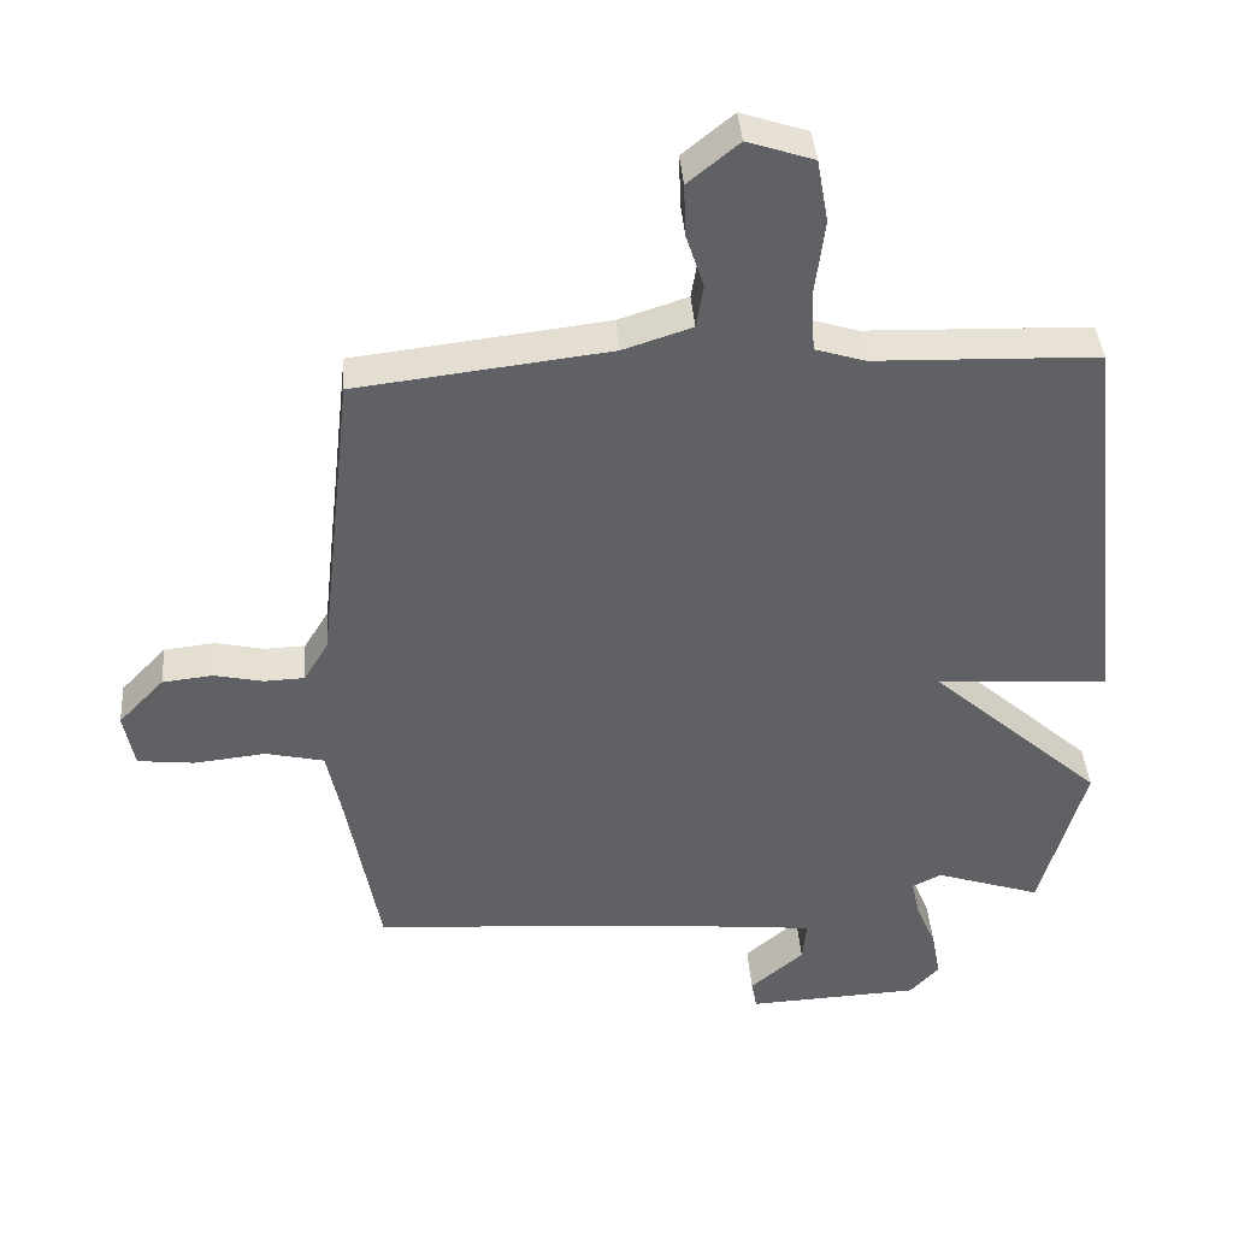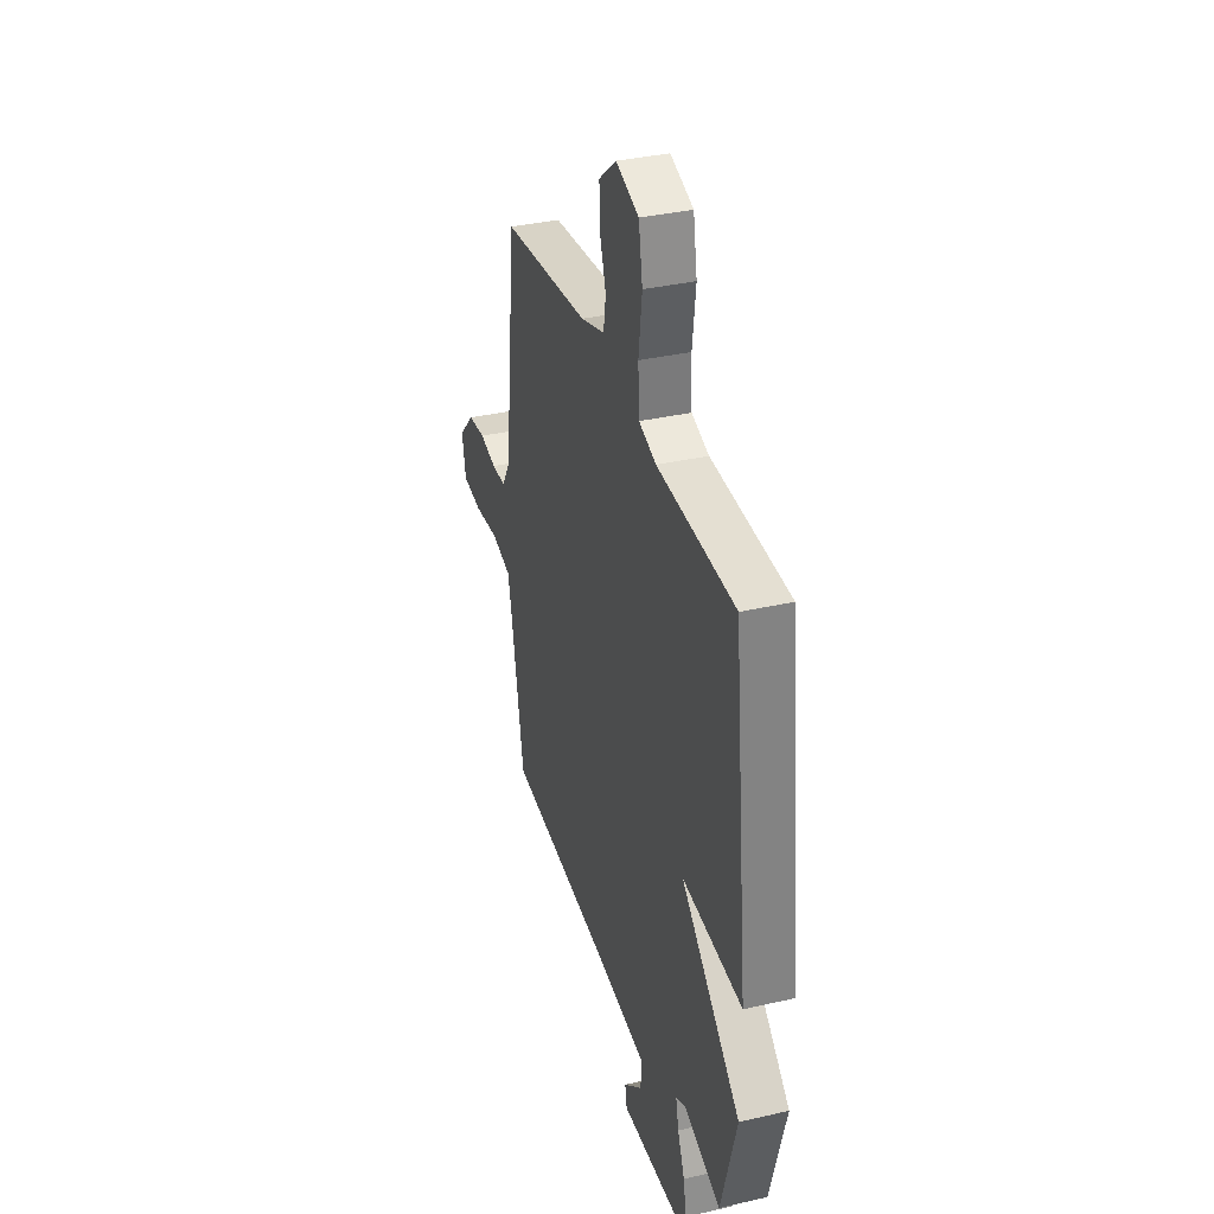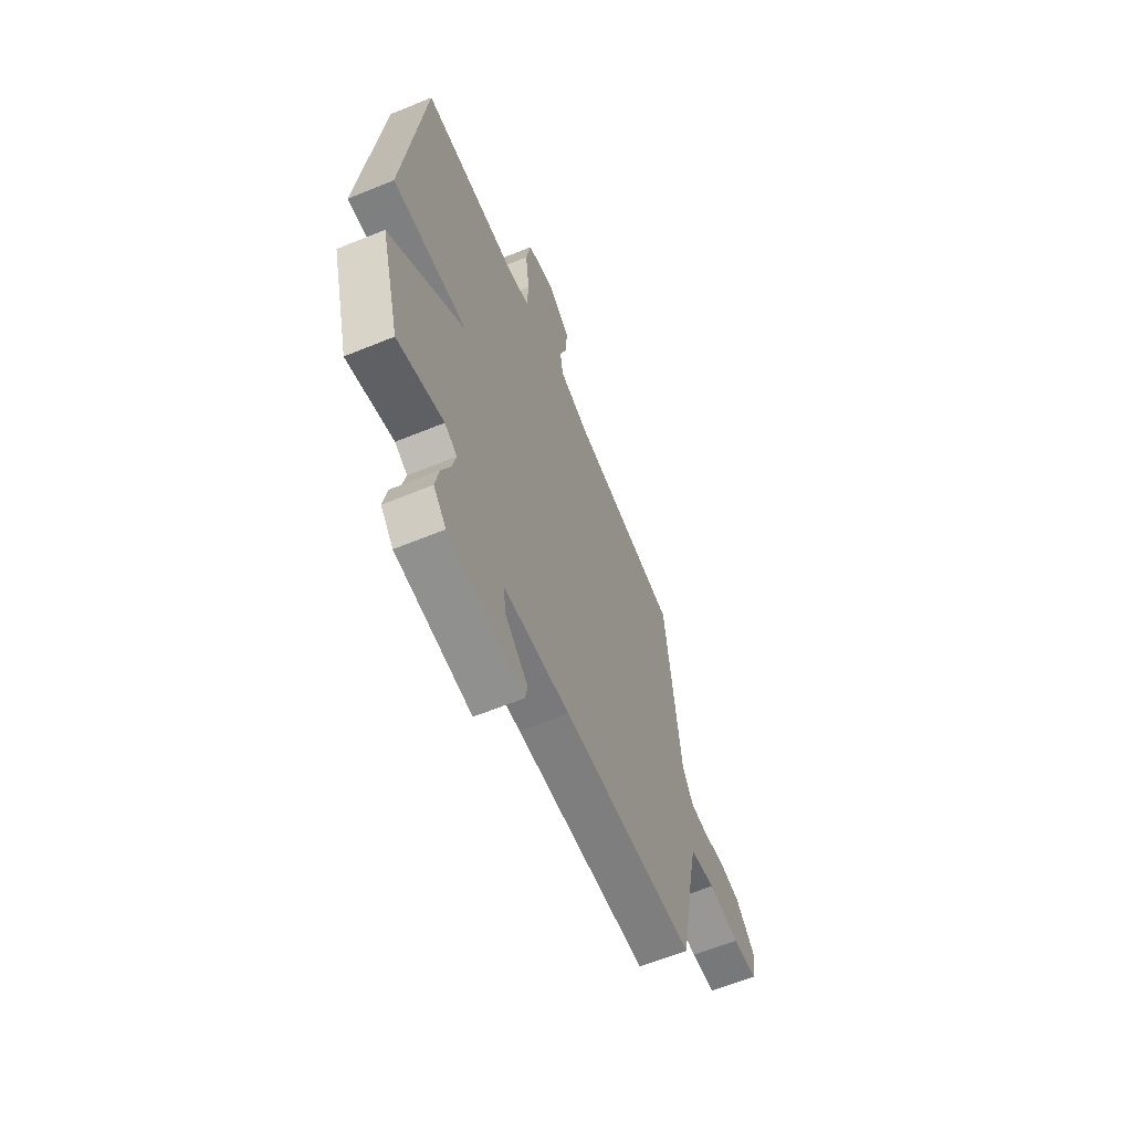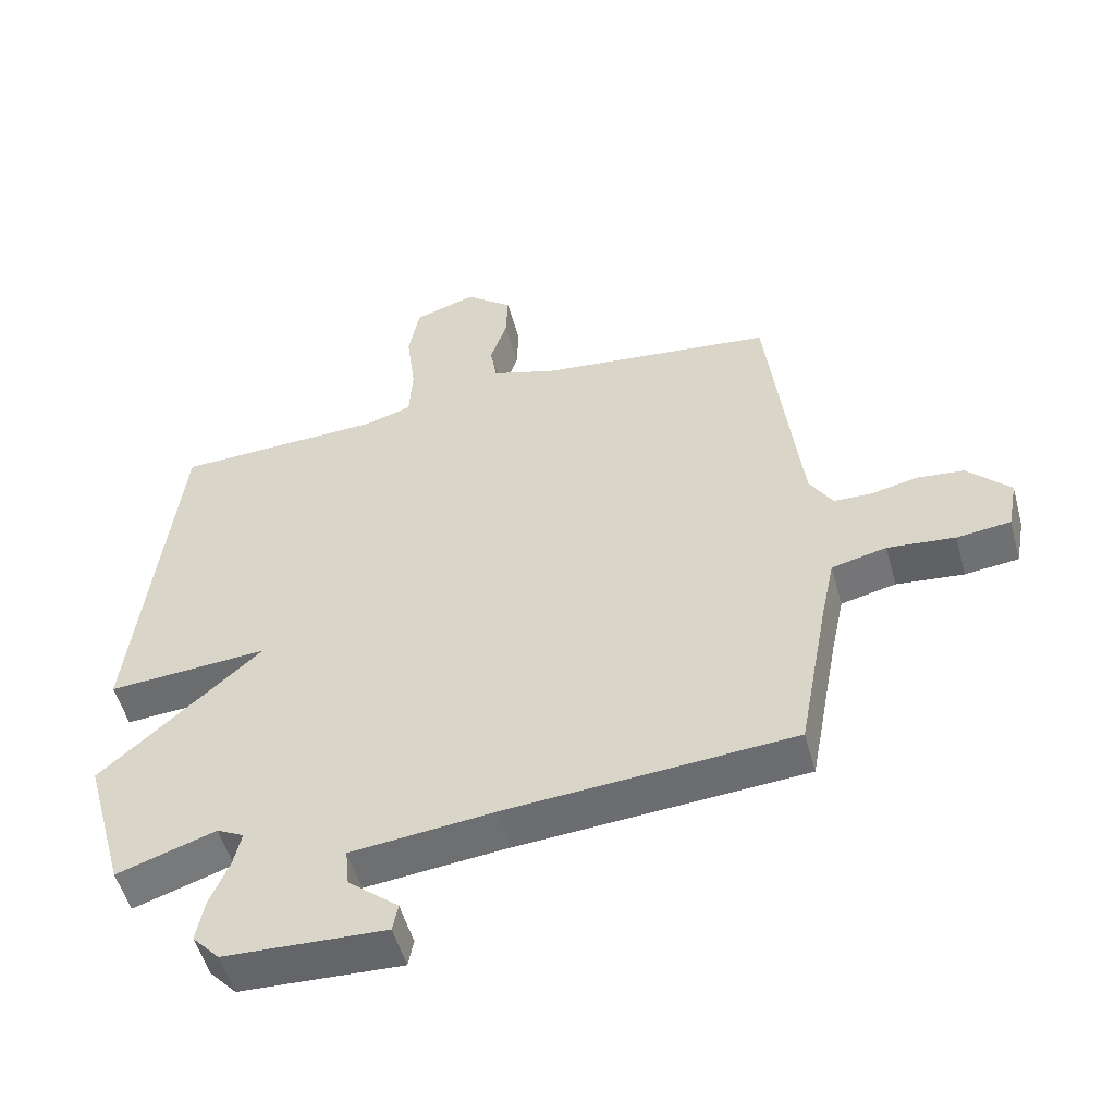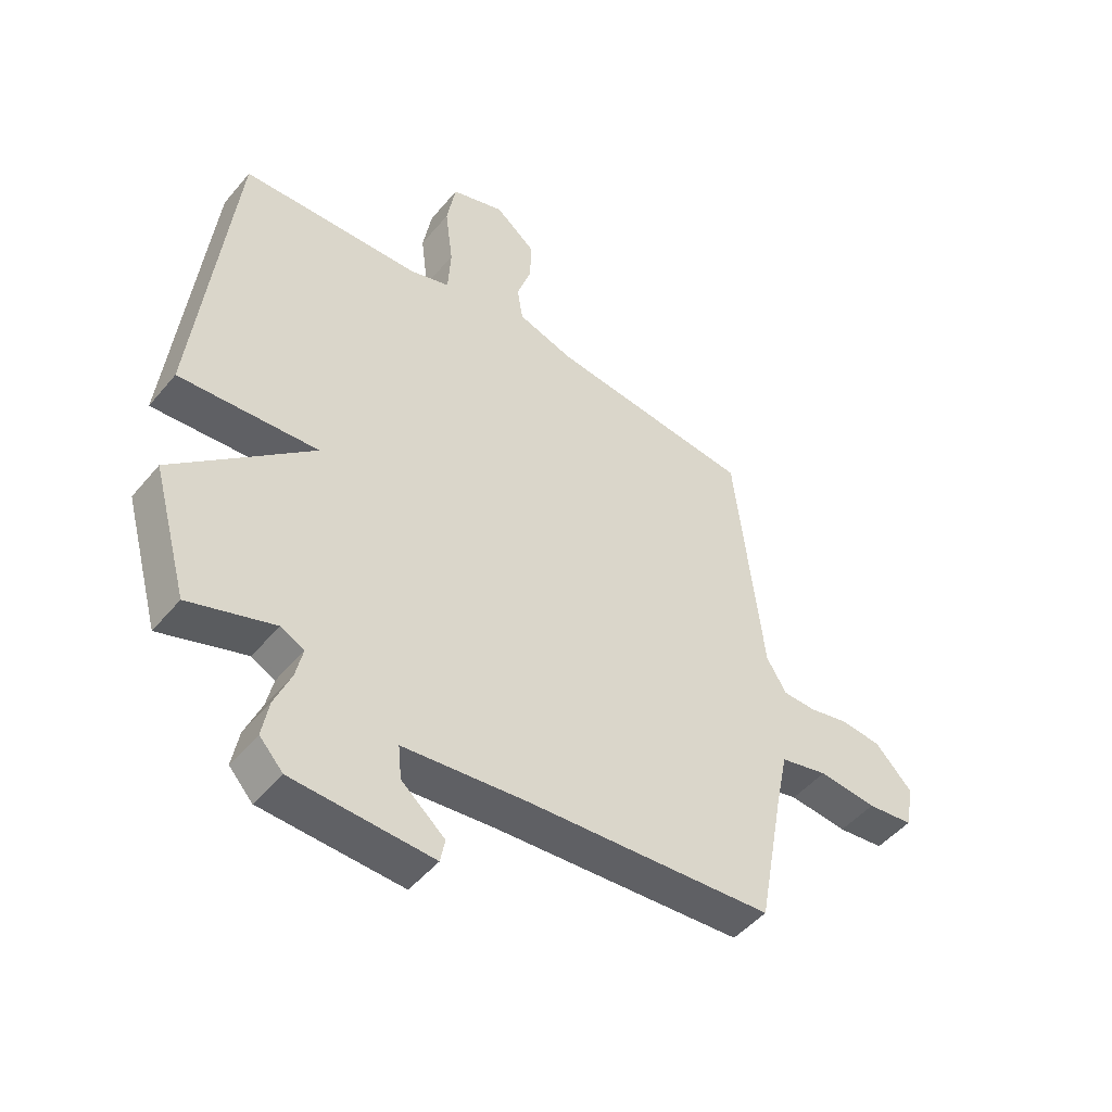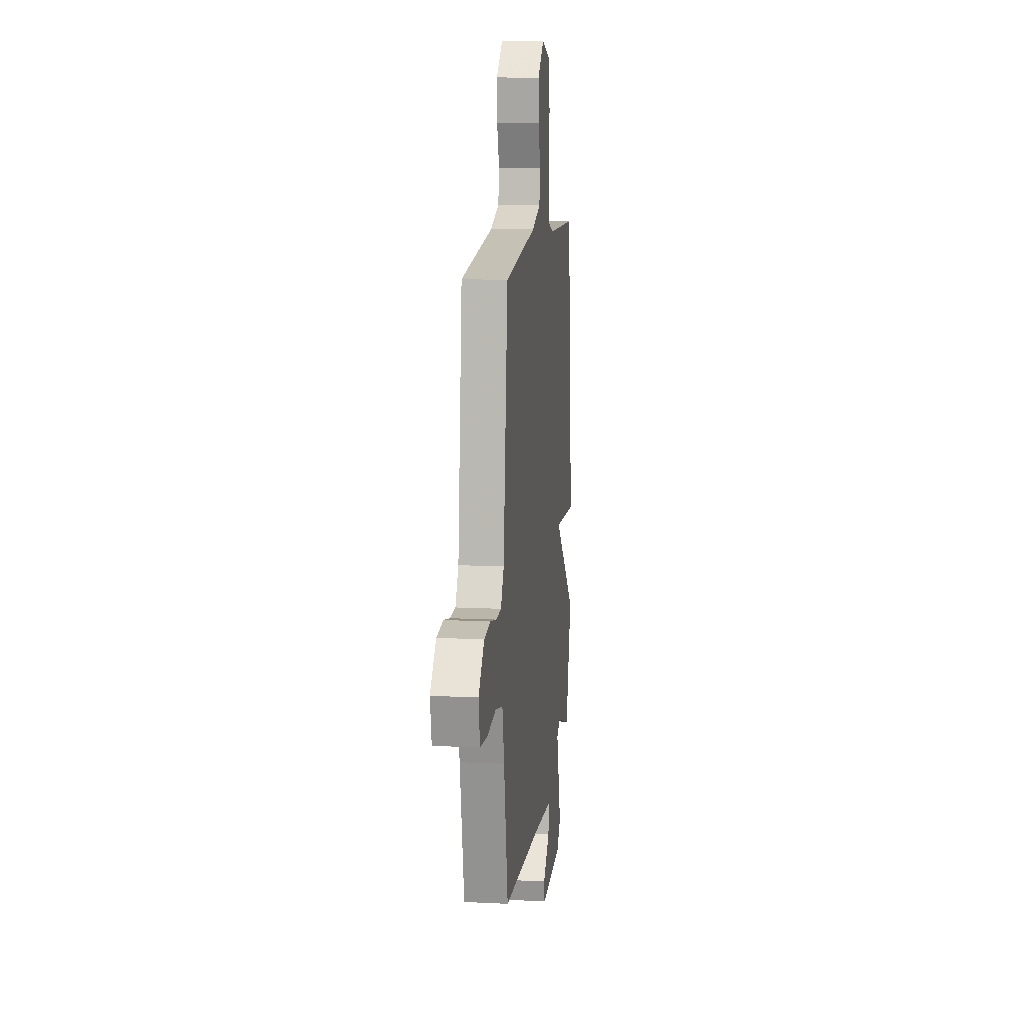
<metadata>
{"format":"obj","ext":"obj","renderer":"f3d","projection":"perspective","resolution":1024,"background":"white","views":[{"elev":40.0,"azim":-4.2,"up":"+Z"},{"elev":35.3,"azim":73.1,"up":"+Z"},{"elev":-63.0,"azim":112.4,"up":"+Z"},{"elev":-52.7,"azim":-164.7,"up":"+Z"},{"elev":-48.6,"azim":142.1,"up":"+Z"},{"elev":12.0,"azim":-83.3,"up":"+Z"}]}
</metadata>
<code>
v 0.5 0.07 -0.5
v 0.35 0.07 -0.451
v 0.309 0.07 -0.472
v 0.321 0.07 -0.526
v 0.35 0.07 -0.595
v 0.362 0.07 -0.661
v 0.321 0.07 -0.706
v 0.076 0.07 -0.718
v 0.068 0.07 -0.676
v 0.144 0.07 -0.611
v 0.15 0.07 -0.552
v -0.066 0.07 -0.53
v -0.5 0.07 -0.5
v -0.546 0.07 -0.251
v -0.567 0.07 -0.151
v -0.65 0.07 -0.132
v -0.752 0.07 -0.143
v -0.833 0.07 -0.134
v -0.848 0.07 -0.055
v -0.783 0.07 0.013
v -0.711 0.07 0.021
v -0.642 0.07 0.006
v -0.584 0.07 0.008
v -0.549 0.07 0.066
v -0.5 0.07 0.5
v -0.141 0.07 0.543
v -0.043 0.07 0.575
v -0.033 0.07 0.637
v -0.058 0.07 0.713
v -0.061 0.07 0.788
v 0.011 0.07 0.847
v 0.105 0.07 0.816
v 0.121 0.07 0.726
v 0.107 0.07 0.618
v 0.112 0.07 0.532
v 0.183 0.07 0.51
v 0.5 0.07 0.5
v 0.563 0.07 -0.073
v 0.319 0.07 -0.057
v 0.563 0.07 -0.273
v 0.5 0 -0.5
v 0.35 0 -0.451
v 0.309 0 -0.472
v 0.321 0 -0.526
v 0.35 0 -0.595
v 0.362 0 -0.661
v 0.321 0 -0.706
v 0.076 0 -0.718
v 0.068 0 -0.676
v 0.144 0 -0.611
v 0.15 0 -0.552
v -0.066 0 -0.53
v -0.5 0 -0.5
v -0.546 0 -0.251
v -0.567 0 -0.151
v -0.65 0 -0.132
v -0.752 0 -0.143
v -0.833 0 -0.134
v -0.848 0 -0.055
v -0.783 0 0.013
v -0.711 0 0.021
v -0.642 0 0.006
v -0.584 0 0.008
v -0.549 0 0.066
v -0.5 0 0.5
v -0.141 0 0.543
v -0.043 0 0.575
v -0.033 0 0.637
v -0.058 0 0.713
v -0.061 0 0.788
v 0.011 0 0.847
v 0.105 0 0.816
v 0.121 0 0.726
v 0.107 0 0.618
v 0.112 0 0.532
v 0.183 0 0.51
v 0.5 0 0.5
v 0.563 0 -0.073
v 0.319 0 -0.057
v 0.563 0 -0.273
f 39 40 1 2
f 36 37 38 39
f 39 2 3
f 36 39 3
f 35 36 3
f 32 33 34
f 31 32 34
f 30 31 34
f 29 30 34
f 28 29 34
f 27 28 34 35
f 26 27 35 3
f 26 3 4
f 25 26 4
f 24 25 4
f 20 21 22
f 19 20 22
f 18 19 22
f 17 18 22
f 16 17 22
f 15 16 22 23
f 24 4 5
f 23 24 5
f 15 23 5
f 14 15 5
f 8 9 10
f 7 8 10
f 6 7 10
f 5 6 10
f 5 10 11
f 14 5 11
f 12 13 14
f 11 12 14
f 42 41 80 79
f 79 78 77 76
f 43 42 79
f 43 79 76
f 43 76 75
f 74 73 72
f 74 72 71
f 74 71 70
f 74 70 69
f 74 69 68
f 75 74 68 67
f 43 75 67 66
f 44 43 66
f 44 66 65
f 44 65 64
f 62 61 60
f 62 60 59
f 62 59 58
f 62 58 57
f 62 57 56
f 63 62 56 55
f 45 44 64
f 45 64 63
f 45 63 55
f 45 55 54
f 50 49 48
f 50 48 47
f 50 47 46
f 50 46 45
f 51 50 45
f 51 45 54
f 54 53 52
f 54 52 51
f 1 41 42 2
f 2 42 43 3
f 3 43 44 4
f 4 44 45 5
f 5 45 46 6
f 6 46 47 7
f 7 47 48 8
f 8 48 49 9
f 9 49 50 10
f 10 50 51 11
f 11 51 52 12
f 12 52 53 13
f 13 53 54 14
f 14 54 55 15
f 15 55 56 16
f 16 56 57 17
f 17 57 58 18
f 18 58 59 19
f 19 59 60 20
f 20 60 61 21
f 21 61 62 22
f 22 62 63 23
f 23 63 64 24
f 24 64 65 25
f 25 65 66 26
f 26 66 67 27
f 27 67 68 28
f 28 68 69 29
f 29 69 70 30
f 30 70 71 31
f 31 71 72 32
f 32 72 73 33
f 33 73 74 34
f 34 74 75 35
f 35 75 76 36
f 36 76 77 37
f 37 77 78 38
f 38 78 79 39
f 39 79 80 40
f 40 80 41 1

</code>
